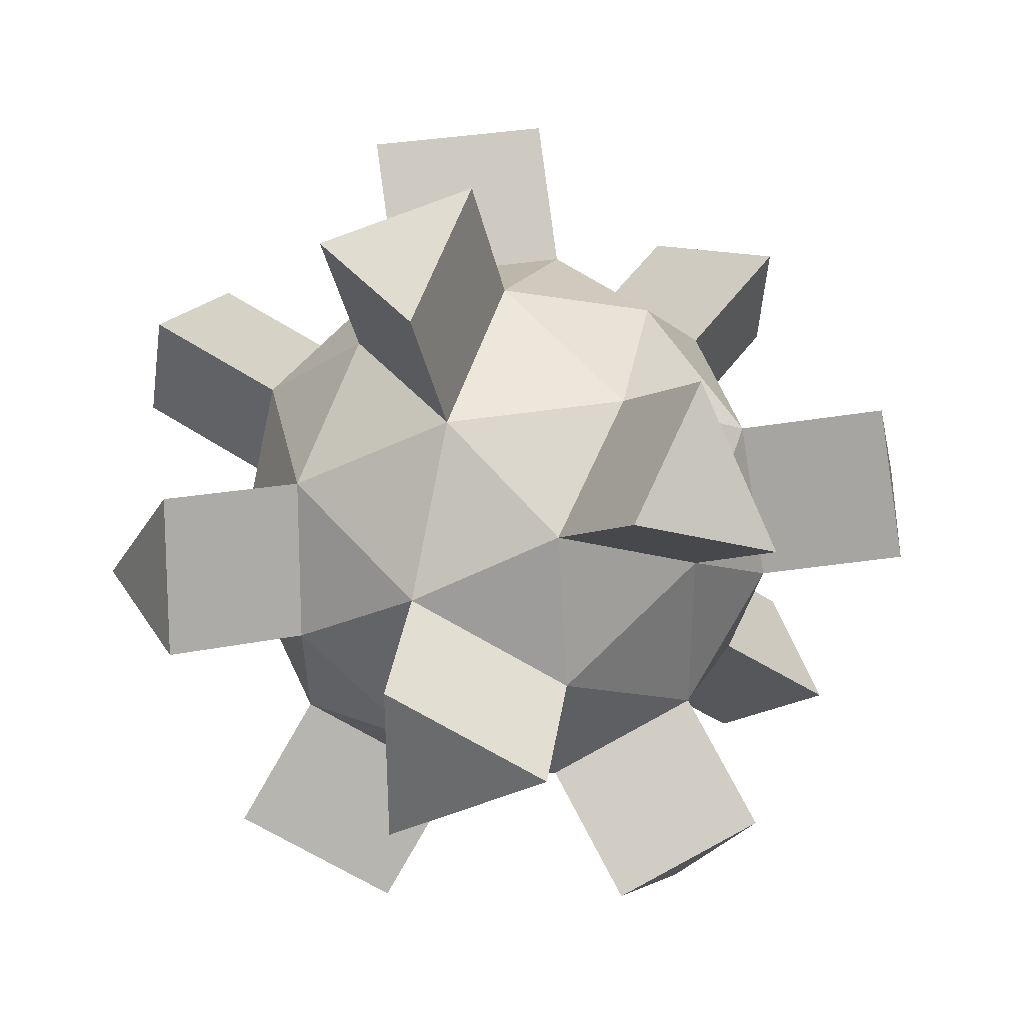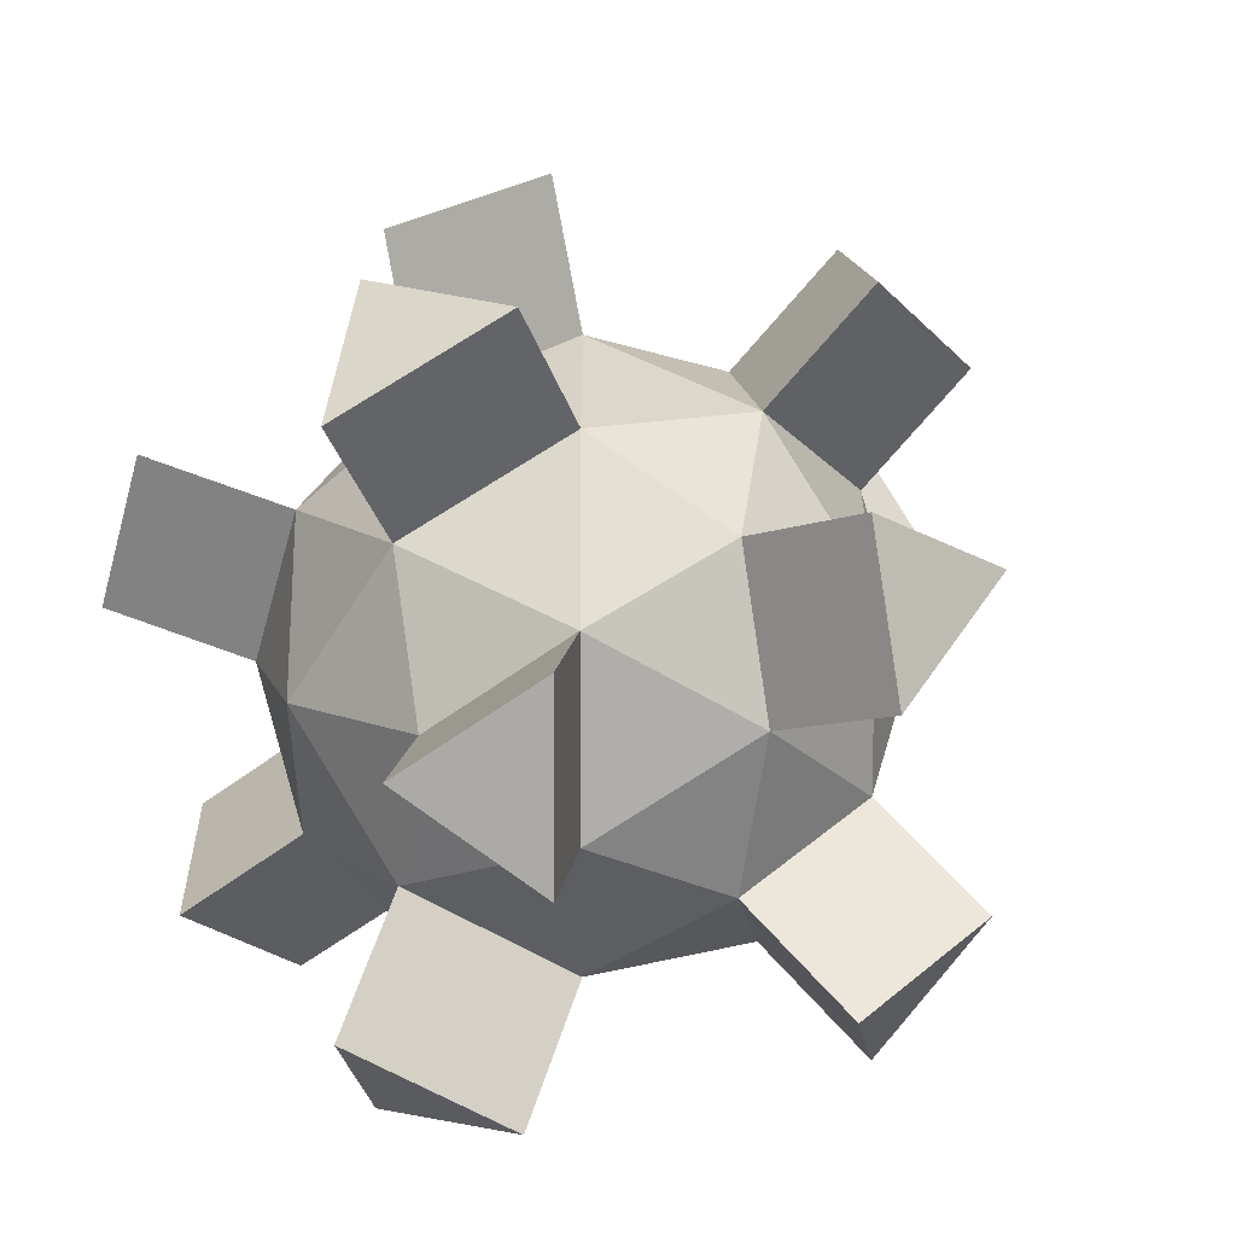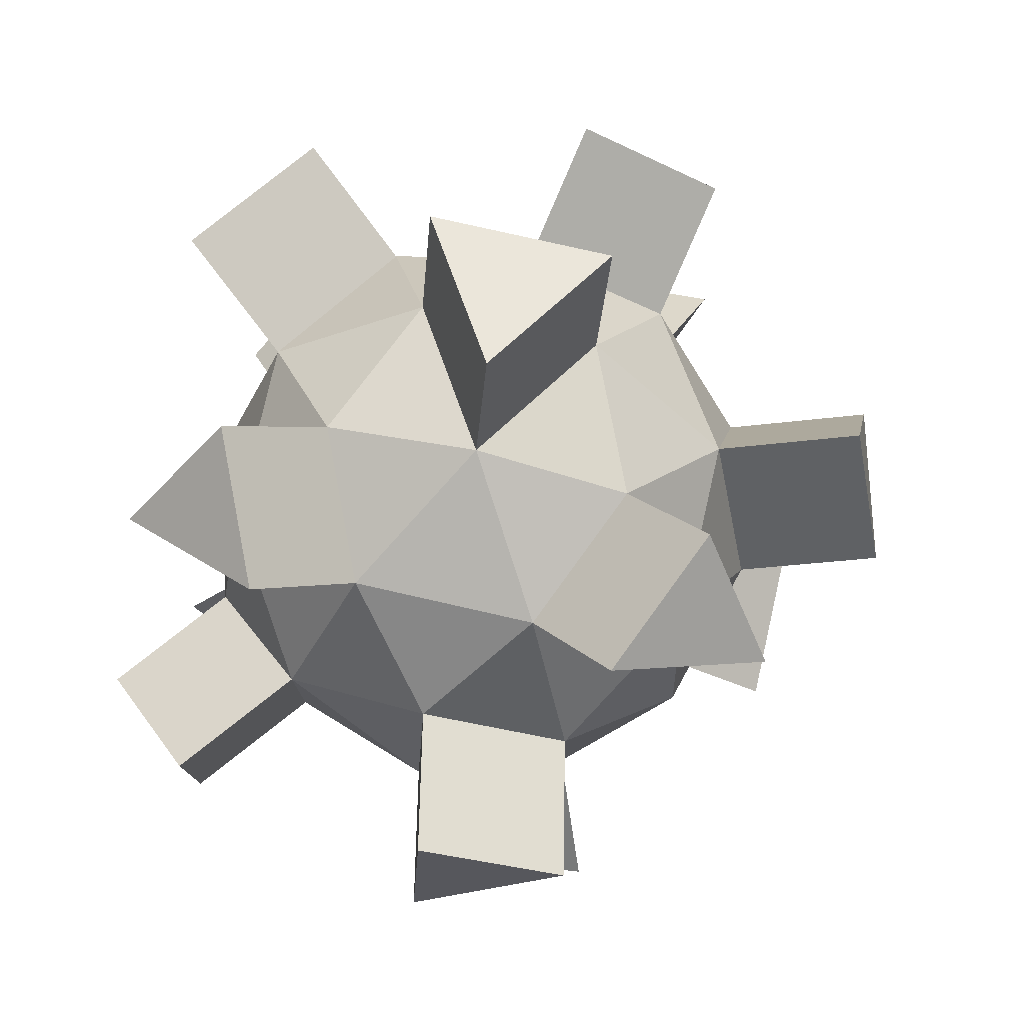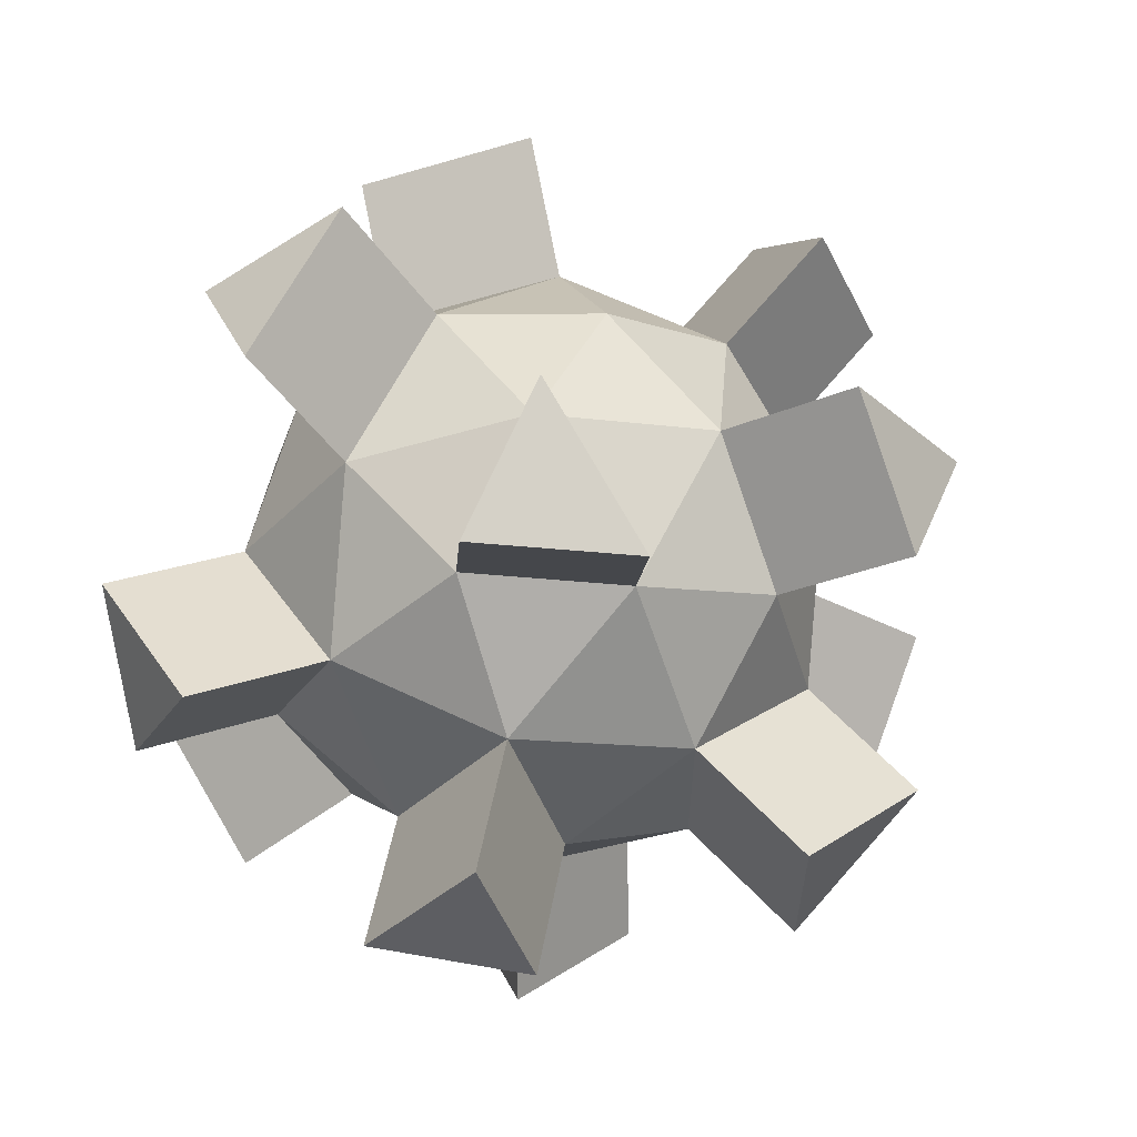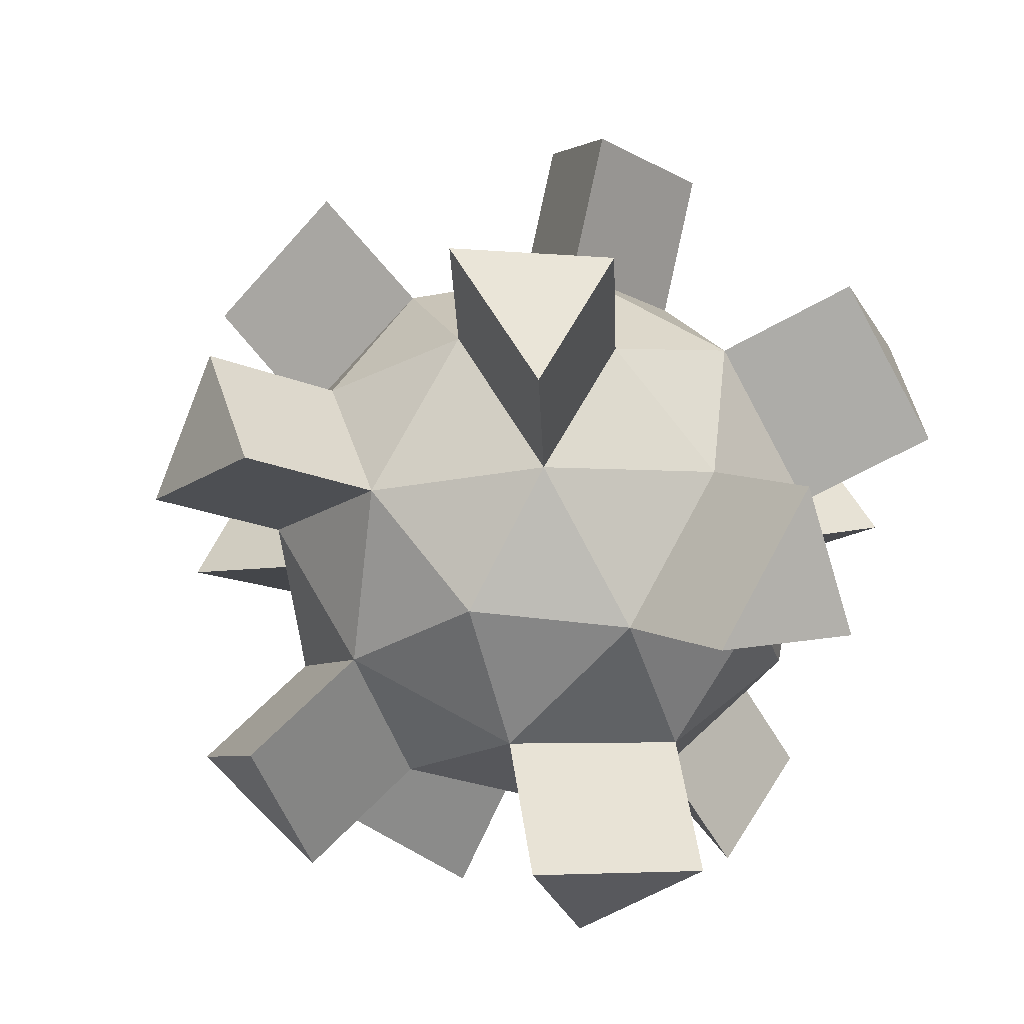
<metadata>
{"format":"obj","ext":"obj","renderer":"f3d","projection":"perspective","resolution":1024,"background":"white","views":[{"elev":35.5,"azim":-12.4,"up":"+Y"},{"elev":12.4,"azim":58.2,"up":"+Z"},{"elev":78.1,"azim":102.8,"up":"+Z"},{"elev":60.8,"azim":-63.9,"up":"+Y"},{"elev":76.4,"azim":118.5,"up":"+Y"}]}
</metadata>
<code>
o WeirdIcosphere3
g WeirdIcosphere3
v 0.555 0.839 0
v 0.8383 0.4883 0.309
v 0.3383 0.7974 0.5
v 0.8383 0.4883 0.309
v 0.8799 -0.01165 0.5257
v 0.5293 0.2974 0.809
v 0.8383 0.4883 0.309
v 0.5293 0.2974 0.809
v 0.3383 0.7974 0.5
v 0.4958 1.089 0.8744
v 0.6868 0.5889 1.183
v 0.1868 0.8056 1.225
v 0.555 0.839 0
v 0.3383 0.7974 0.5
v 0.02927 0.9883 0
v 0.3383 0.7974 0.5
v 0.02927 0.5141 0.8507
v -0.2797 0.7974 0.5
v 0.3383 0.7974 0.5
v -0.2797 0.7974 0.5
v 0.02927 0.9883 0
v -0.1047 1.46 0.09737
v -0.4138 1.269 0.5974
v -0.6305 1.311 0.09737
v 0.555 0.839 0
v 0.02927 0.9883 0
v 0.3383 0.7974 -0.5
v 0.02927 0.9883 0
v -0.4965 0.839 0
v -0.2797 0.7974 -0.5
v 0.02927 0.9883 0
v -0.2797 0.7974 -0.5
v 0.3383 0.7974 -0.5
v 0.3383 1.186 -0.8142
v -0.2797 1.186 -0.8142
v 0.02927 0.903 -1.165
v 0.555 0.839 0
v 0.3383 0.7974 -0.5
v 0.8383 0.4883 -0.309
v 0.3383 0.7974 -0.5
v 0.02927 0.5141 -0.8507
v 0.5293 0.2974 -0.809
v 0.3383 0.7974 -0.5
v 0.5293 0.2974 -0.809
v 0.8383 0.4883 -0.309
v 1.213 0.6459 -0.6006
v 0.9037 0.4549 -1.101
v 1.254 0.1459 -0.8173
v 0.555 0.839 0
v 0.8383 0.4883 -0.309
v 0.8383 0.4883 0.309
v 0.8383 0.4883 -0.309
v 0.8799 -0.01165 -0.5257
v 1.029 -0.01165 0
v 0.8383 0.4883 -0.309
v 1.029 -0.01165 0
v 0.8383 0.4883 0.309
v 1.31 0.5857 0.443
v 1.501 0.08572 0.134
v 1.352 0.08572 0.6597
v -0.4965 0.839 0
v -0.2797 0.7974 0.5
v -0.7797 0.4883 0.309
v -0.2797 0.7974 0.5
v 0.02927 0.5141 0.8507
v -0.4707 0.2974 0.809
v -0.2797 0.7974 0.5
v -0.4707 0.2974 0.809
v -0.7797 0.4883 0.309
v -0.7797 0.4883 0.309
v -0.4707 0.2974 0.809
v -0.8214 -0.01165 0.5257
v 0.02927 0.5141 0.8507
v 0.5293 0.2974 0.809
v 0.02927 -0.01165 1
v 0.5293 0.2974 0.809
v 0.8799 -0.01165 0.5257
v 0.5293 -0.3207 0.809
v 0.5293 0.2974 0.809
v 0.5293 -0.3207 0.809
v 0.02927 -0.01165 1
v 0.02927 -0.01165 1
v 0.5293 -0.3207 0.809
v 0.02927 -0.5374 0.8507
v 0.8799 -0.01165 0.5257
v 1.029 -0.01165 0
v 0.8383 -0.5117 0.309
v 1.029 -0.01165 0
v 0.8799 -0.01165 -0.5257
v 0.8383 -0.5117 -0.309
v 1.029 -0.01165 0
v 0.8383 -0.5117 -0.309
v 0.8383 -0.5117 0.309
v 1.227 -0.8259 0.309
v 1.227 -0.8259 -0.309
v 0.9439 -1.177 0
v 0.8799 -0.01165 -0.5257
v 0.5293 0.2974 -0.809
v 0.5293 -0.3207 -0.809
v 0.5293 0.2974 -0.809
v 0.02927 0.5141 -0.8507
v 0.02927 -0.01165 -1
v 0.5293 0.2974 -0.809
v 0.02927 -0.01165 -1
v 0.5293 -0.3207 -0.809
v 0.5293 -0.3207 -0.809
v 0.02927 -0.01165 -1
v 0.02927 -0.5374 -0.8507
v 0.02927 0.5141 -0.8507
v -0.2797 0.7974 -0.5
v -0.4707 0.2974 -0.809
v -0.2797 0.7974 -0.5
v -0.4965 0.839 0
v -0.7797 0.4883 -0.309
v -0.2797 0.7974 -0.5
v -0.7797 0.4883 -0.309
v -0.4707 0.2974 -0.809
v -0.8451 0.4549 -1.101
v -1.154 0.6459 -0.6006
v -1.196 0.1459 -0.8173
v -0.788 -1.237 0.1575
v -1.071 -0.886 0.4666
v -0.5713 -1.195 0.6575
v -0.7797 -0.5117 0.309
v -0.8214 -0.01165 0.5257
v -0.4707 -0.3207 0.809
v -0.7797 -0.5117 0.309
v -0.4707 -0.3207 0.809
v -0.2797 -0.8207 0.5
v -0.2797 -0.8207 0.5
v -0.4707 -0.3207 0.809
v 0.02927 -0.5374 0.8507
v -0.4965 -0.8623 0
v -0.2797 -0.8207 0.5
v 0.02927 -1.012 0
v -0.2797 -0.8207 0.5
v 0.02927 -0.5374 0.8507
v 0.3383 -0.8207 0.5
v -0.2797 -0.8207 0.5
v 0.3383 -0.8207 0.5
v 0.02927 -1.012 0
v 0.02927 -1.012 0
v 0.3383 -0.8207 0.5
v 0.555 -0.8623 0
v -0.4965 -0.8623 0
v 0.02927 -1.012 0
v -0.2797 -0.8207 -0.5
v 0.02927 -1.012 0
v 0.555 -0.8623 0
v 0.3383 -0.8207 -0.5
v 0.02927 -1.012 0
v 0.3383 -0.8207 -0.5
v -0.2797 -0.8207 -0.5
v -0.2797 -0.8207 -0.5
v 0.3383 -0.8207 -0.5
v 0.02927 -0.5374 -0.8507
v -0.4965 -0.8623 0
v -0.2797 -0.8207 -0.5
v -0.7797 -0.5117 -0.309
v -0.2797 -0.8207 -0.5
v 0.02927 -0.5374 -0.8507
v -0.4707 -0.3207 -0.809
v -0.5684 -1.109 -0.7887
v -0.7594 -0.6093 -1.098
v -1.068 -0.8003 -0.5977
v -0.7797 -0.5117 -0.309
v -0.4707 -0.3207 -0.809
v -0.8214 -0.01165 -0.5257
v -0.4965 -0.8623 0
v -0.7797 -0.5117 -0.309
v -0.7797 -0.5117 0.309
v -0.7797 -0.5117 -0.309
v -0.8214 -0.01165 -0.5257
v -0.9707 -0.01165 0
v -0.7797 -0.5117 -0.309
v -0.9707 -0.01165 0
v -0.7797 -0.5117 0.309
v -0.7797 -0.5117 0.309
v -0.9707 -0.01165 0
v -0.8214 -0.01165 0.5257
v 0.02927 -0.5374 0.8507
v -0.4707 -0.3207 0.809
v 0.02927 -0.01165 1
v -0.4707 -0.3207 0.809
v -0.8214 -0.01165 0.5257
v -0.4707 0.2974 0.809
v -0.6491 -0.3207 1.276
v -0.6491 0.2974 1.276
v -0.1491 -0.01165 1.467
v 0.02927 -0.01165 1
v -0.4707 0.2974 0.809
v 0.02927 0.5141 0.8507
v 0.555 -0.8623 0
v 0.3383 -0.8207 0.5
v 0.8383 -0.5117 0.309
v 0.4958 -1.112 0.8744
v 0.1868 -0.8289 1.225
v 0.6868 -0.6122 1.183
v 0.3383 -0.8207 0.5
v 0.5293 -0.3207 0.809
v 0.8383 -0.5117 0.309
v 0.8383 -0.5117 0.309
v 0.5293 -0.3207 0.809
v 0.8799 -0.01165 0.5257
v 0.1868 -0.8289 -1.225
v 0.4958 -1.112 -0.8744
v 0.6868 -0.6122 -1.183
v 0.3383 -0.8207 -0.5
v 0.555 -0.8623 0
v 0.8383 -0.5117 -0.309
v 0.3383 -0.8207 -0.5
v 0.8383 -0.5117 -0.309
v 0.5293 -0.3207 -0.809
v 0.5293 -0.3207 -0.809
v 0.8383 -0.5117 -0.309
v 0.8799 -0.01165 -0.5257
v -0.8214 -0.01165 -0.5257
v -0.4707 -0.3207 -0.809
v -0.4707 0.2974 -0.809
v -0.4707 -0.3207 -0.809
v 0.02927 -0.5374 -0.8507
v 0.02927 -0.01165 -1
v -0.4707 -0.3207 -0.809
v 0.02927 -0.01165 -1
v -0.4707 0.2974 -0.809
v -0.4707 0.2974 -0.809
v 0.02927 -0.01165 -1
v 0.02927 0.5141 -0.8507
v -1.293 0.08572 0.6597
v -1.442 0.08572 0.134
v -1.252 0.5857 0.443
v -0.9707 -0.01165 0
v -0.8214 -0.01165 -0.5257
v -0.7797 0.4883 -0.309
v -0.9707 -0.01165 0
v -0.7797 0.4883 -0.309
v -0.7797 0.4883 0.309
v -0.7797 0.4883 0.309
v -0.7797 0.4883 -0.309
v -0.4965 0.839 0
v 0.02927 0.9883 0
v -0.2797 0.7974 0.5
v -0.1047 1.46 0.09737
v -0.4138 1.269 0.5974
v -0.2797 0.7974 0.5
v -0.4965 0.839 0
v -0.4138 1.269 0.5974
v -0.6305 1.311 0.09737
v -0.4965 0.839 0
v 0.02927 0.9883 0
v -0.6305 1.311 0.09737
v -0.1047 1.46 0.09737
v 0.3383 0.7974 0.5
v 0.5293 0.2974 0.809
v 0.4958 1.089 0.8744
v 0.6868 0.5889 1.183
v 0.5293 0.2974 0.809
v 0.02927 0.5141 0.8507
v 0.6868 0.5889 1.183
v 0.1868 0.8056 1.225
v 0.02927 0.5141 0.8507
v 0.3383 0.7974 0.5
v 0.1868 0.8056 1.225
v 0.4958 1.089 0.8744
v 0.8383 0.4883 0.309
v 1.029 -0.01165 0
v 1.31 0.5857 0.443
v 1.501 0.08572 0.134
v 1.029 -0.01165 0
v 0.8799 -0.01165 0.5257
v 1.501 0.08572 0.134
v 1.352 0.08572 0.6597
v 0.8799 -0.01165 0.5257
v 0.8383 0.4883 0.309
v 1.352 0.08572 0.6597
v 1.31 0.5857 0.443
v 0.8383 0.4883 -0.309
v 0.5293 0.2974 -0.809
v 1.213 0.6459 -0.6006
v 0.9037 0.4549 -1.101
v 0.5293 0.2974 -0.809
v 0.8799 -0.01165 -0.5257
v 0.9037 0.4549 -1.101
v 1.254 0.1459 -0.8173
v 0.8799 -0.01165 -0.5257
v 0.8383 0.4883 -0.309
v 1.254 0.1459 -0.8173
v 1.213 0.6459 -0.6006
v 0.3383 0.7974 -0.5
v -0.2797 0.7974 -0.5
v 0.3383 1.186 -0.8142
v -0.2797 1.186 -0.8142
v -0.2797 0.7974 -0.5
v 0.02927 0.5141 -0.8507
v -0.2797 1.186 -0.8142
v 0.02927 0.903 -1.165
v 0.02927 0.5141 -0.8507
v 0.3383 0.7974 -0.5
v 0.02927 0.903 -1.165
v 0.3383 1.186 -0.8142
v -0.4707 0.2974 -0.809
v -0.7797 0.4883 -0.309
v -0.8451 0.4549 -1.101
v -1.154 0.6459 -0.6006
v -0.7797 0.4883 -0.309
v -0.8214 -0.01165 -0.5257
v -1.154 0.6459 -0.6006
v -1.196 0.1459 -0.8173
v -0.8214 -0.01165 -0.5257
v -0.4707 0.2974 -0.809
v -1.196 0.1459 -0.8173
v -0.8451 0.4549 -1.101
v -0.8214 -0.01165 0.5257
v -0.9707 -0.01165 0
v -1.293 0.08572 0.6597
v -1.442 0.08572 0.134
v -0.9707 -0.01165 0
v -0.7797 0.4883 0.309
v -1.442 0.08572 0.134
v -1.252 0.5857 0.443
v -0.7797 0.4883 0.309
v -0.8214 -0.01165 0.5257
v -1.252 0.5857 0.443
v -1.293 0.08572 0.6597
v -0.4707 -0.3207 0.809
v -0.4707 0.2974 0.809
v -0.6491 -0.3207 1.276
v -0.6491 0.2974 1.276
v -0.4707 0.2974 0.809
v 0.02927 -0.01165 1
v -0.6491 0.2974 1.276
v -0.1491 -0.01165 1.467
v 0.02927 -0.01165 1
v -0.4707 -0.3207 0.809
v -0.1491 -0.01165 1.467
v -0.6491 -0.3207 1.276
v 0.3383 -0.8207 0.5
v 0.02927 -0.5374 0.8507
v 0.4958 -1.112 0.8744
v 0.1868 -0.8289 1.225
v 0.02927 -0.5374 0.8507
v 0.5293 -0.3207 0.809
v 0.1868 -0.8289 1.225
v 0.6868 -0.6122 1.183
v 0.5293 -0.3207 0.809
v 0.3383 -0.8207 0.5
v 0.6868 -0.6122 1.183
v 0.4958 -1.112 0.8744
v 0.8383 -0.5117 0.309
v 0.8383 -0.5117 -0.309
v 1.227 -0.8259 0.309
v 1.227 -0.8259 -0.309
v 0.8383 -0.5117 -0.309
v 0.555 -0.8623 0
v 1.227 -0.8259 -0.309
v 0.9439 -1.177 0
v 0.555 -0.8623 0
v 0.8383 -0.5117 0.309
v 0.9439 -1.177 0
v 1.227 -0.8259 0.309
v 0.02927 -0.5374 -0.8507
v 0.3383 -0.8207 -0.5
v 0.1868 -0.8289 -1.225
v 0.4958 -1.112 -0.8744
v 0.3383 -0.8207 -0.5
v 0.5293 -0.3207 -0.809
v 0.4958 -1.112 -0.8744
v 0.6868 -0.6122 -1.183
v 0.5293 -0.3207 -0.809
v 0.02927 -0.5374 -0.8507
v 0.6868 -0.6122 -1.183
v 0.1868 -0.8289 -1.225
v -0.2797 -0.8207 -0.5
v -0.4707 -0.3207 -0.809
v -0.5684 -1.109 -0.7887
v -0.7594 -0.6093 -1.098
v -0.4707 -0.3207 -0.809
v -0.7797 -0.5117 -0.309
v -0.7594 -0.6093 -1.098
v -1.068 -0.8003 -0.5977
v -0.7797 -0.5117 -0.309
v -0.2797 -0.8207 -0.5
v -1.068 -0.8003 -0.5977
v -0.5684 -1.109 -0.7887
v -0.4965 -0.8623 0
v -0.7797 -0.5117 0.309
v -0.788 -1.237 0.1575
v -1.071 -0.886 0.4666
v -0.7797 -0.5117 0.309
v -0.2797 -0.8207 0.5
v -1.071 -0.886 0.4666
v -0.5713 -1.195 0.6575
v -0.2797 -0.8207 0.5
v -0.4965 -0.8623 0
v -0.5713 -1.195 0.6575
v -0.788 -1.237 0.1575
g WeirdIcosphere3
f 243 244 242 241
f 247 248 246 245
f 251 252 250 249
f 255 256 254 253
f 259 260 258 257
f 263 264 262 261
f 267 268 266 265
f 271 272 270 269
f 275 276 274 273
f 279 280 278 277
f 283 284 282 281
f 287 288 286 285
f 291 292 290 289
f 295 296 294 293
f 299 300 298 297
f 303 304 302 301
f 307 308 306 305
f 311 312 310 309
f 315 316 314 313
f 319 320 318 317
f 323 324 322 321
f 327 328 326 325
f 331 332 330 329
f 335 336 334 333
f 339 340 338 337
f 343 344 342 341
f 347 348 346 345
f 351 352 350 349
f 355 356 354 353
f 359 360 358 357
f 363 364 362 361
f 367 368 366 365
f 371 372 370 369
f 375 376 374 373
f 379 380 378 377
f 383 384 382 381
f 387 388 386 385
f 391 392 390 389
f 395 396 394 393
f 3 2 1
f 6 5 4
f 9 8 7
f 12 11 10
f 15 14 13
f 18 17 16
f 21 20 19
f 24 23 22
f 27 26 25
f 30 29 28
f 33 32 31
f 36 35 34
f 39 38 37
f 42 41 40
f 45 44 43
f 48 47 46
f 51 50 49
f 54 53 52
f 57 56 55
f 60 59 58
f 63 62 61
f 66 65 64
f 69 68 67
f 72 71 70
f 75 74 73
f 78 77 76
f 81 80 79
f 84 83 82
f 87 86 85
f 90 89 88
f 93 92 91
f 96 95 94
f 99 98 97
f 102 101 100
f 105 104 103
f 108 107 106
f 111 110 109
f 114 113 112
f 117 116 115
f 120 119 118
f 123 122 121
f 126 125 124
f 129 128 127
f 132 131 130
f 135 134 133
f 138 137 136
f 141 140 139
f 144 143 142
f 147 146 145
f 150 149 148
f 153 152 151
f 156 155 154
f 159 158 157
f 162 161 160
f 165 164 163
f 168 167 166
f 171 170 169
f 174 173 172
f 177 176 175
f 180 179 178
f 183 182 181
f 186 185 184
f 189 188 187
f 192 191 190
f 195 194 193
f 198 197 196
f 201 200 199
f 204 203 202
f 207 206 205
f 210 209 208
f 213 212 211
f 216 215 214
f 219 218 217
f 222 221 220
f 225 224 223
f 228 227 226
f 231 230 229
f 234 233 232
f 237 236 235
f 240 239 238

</code>
